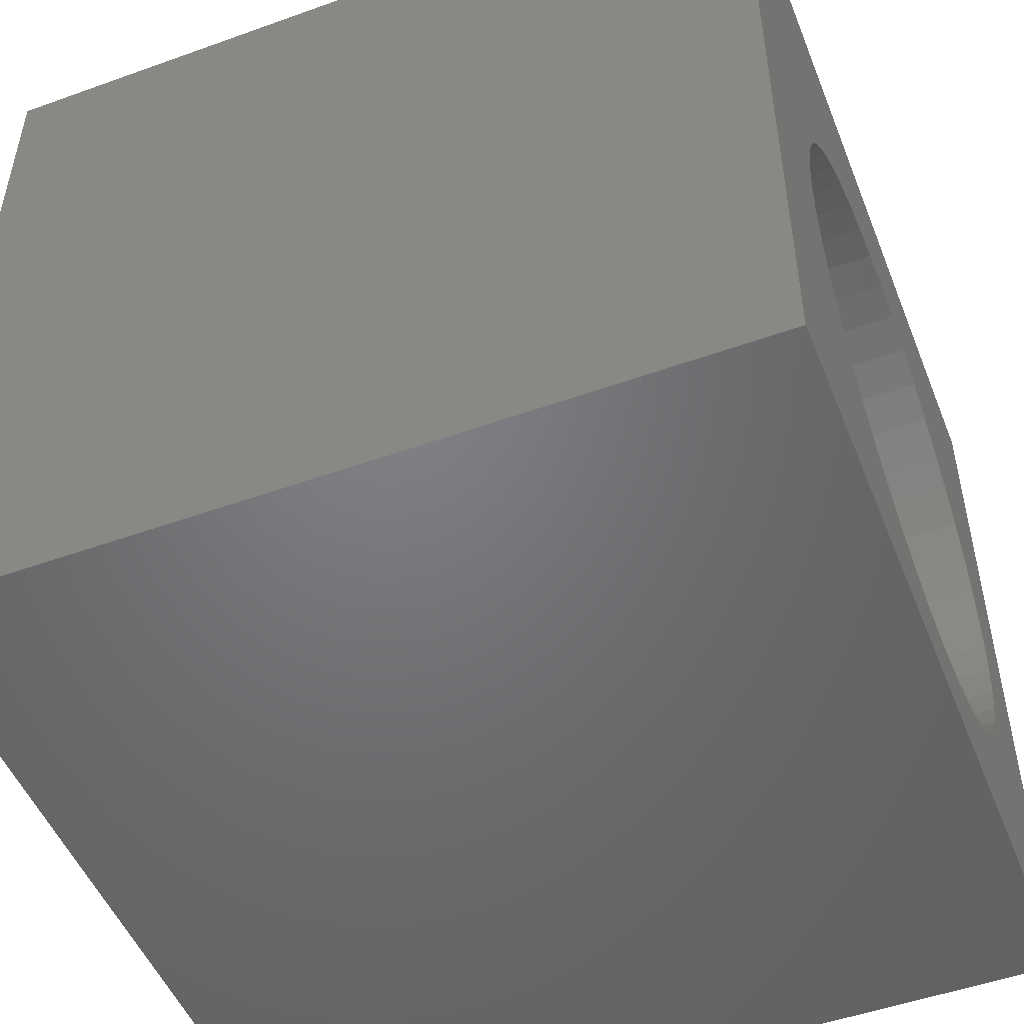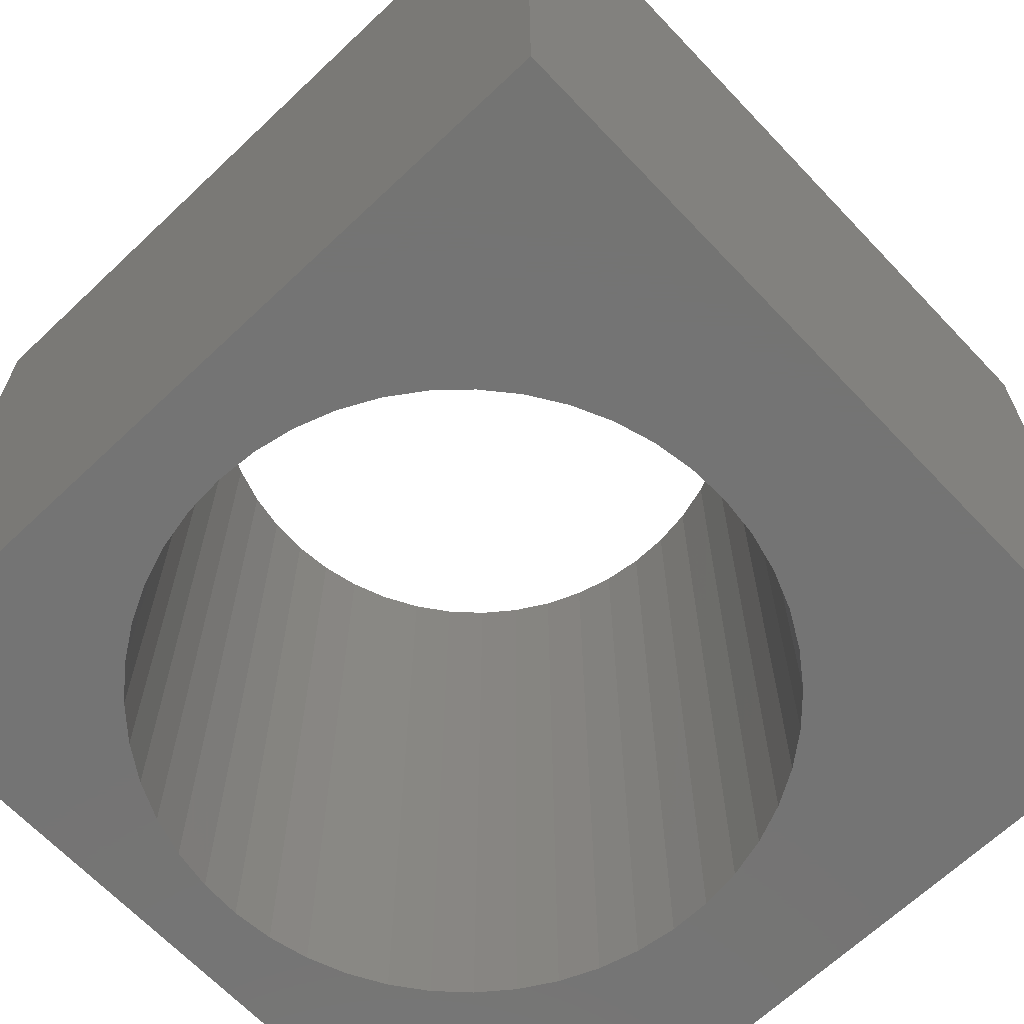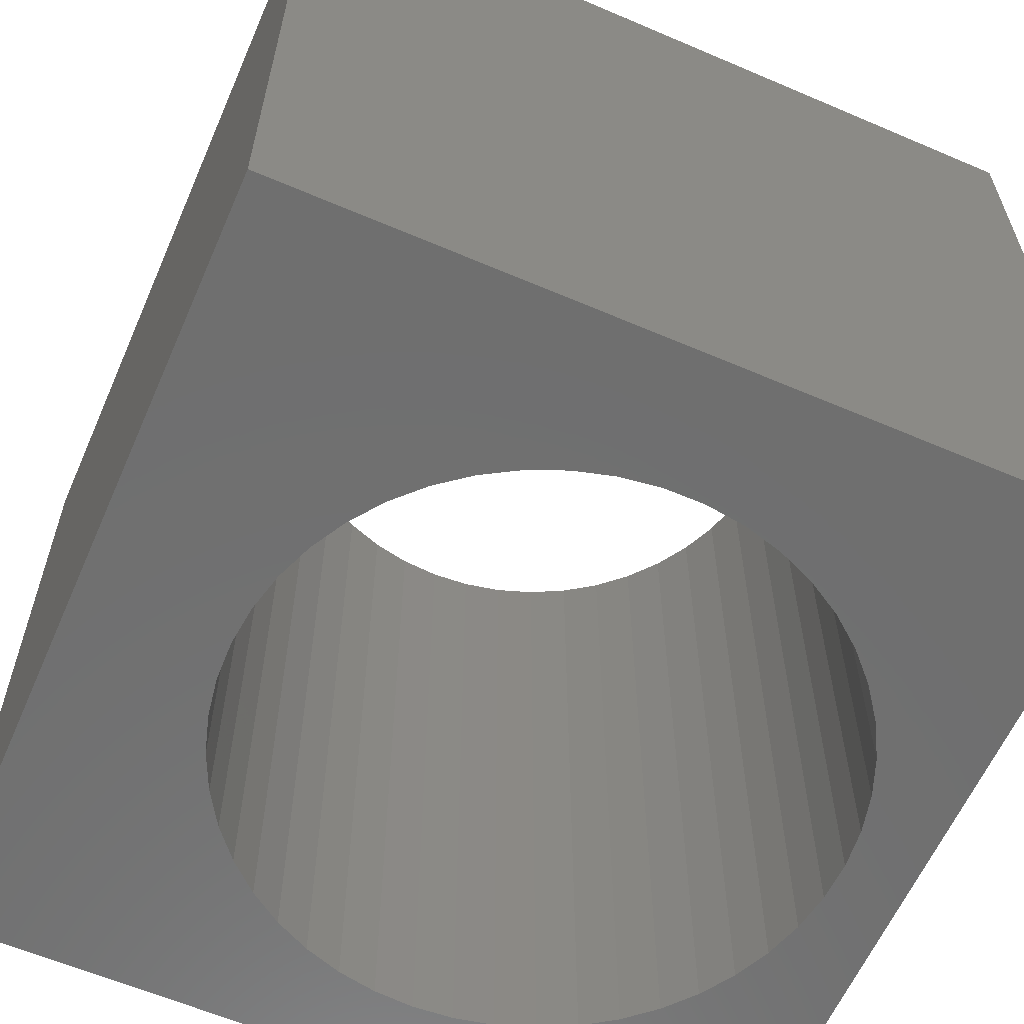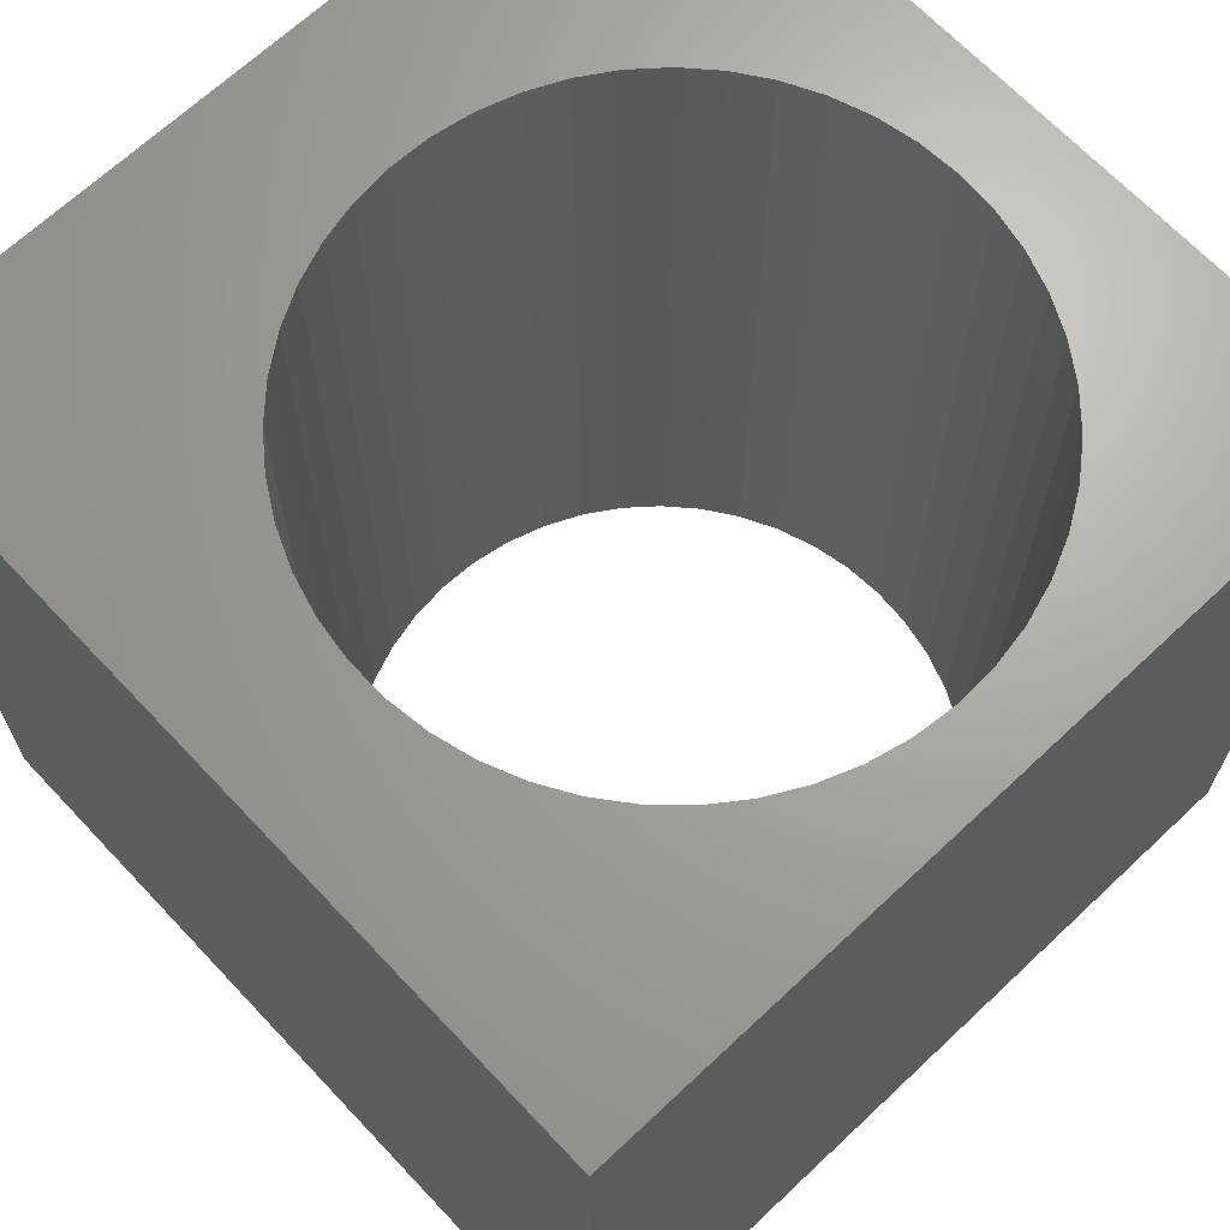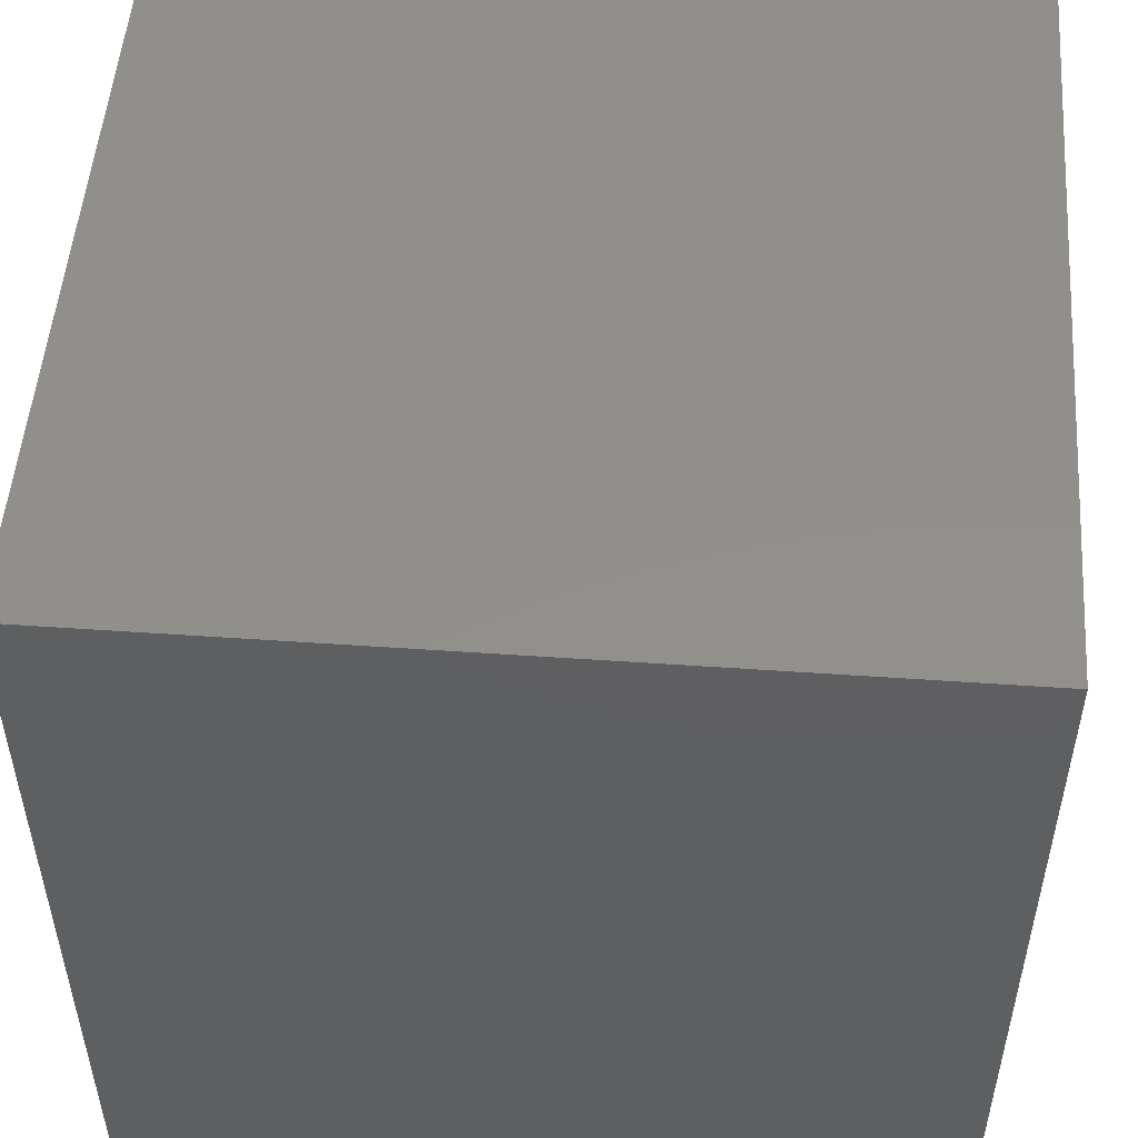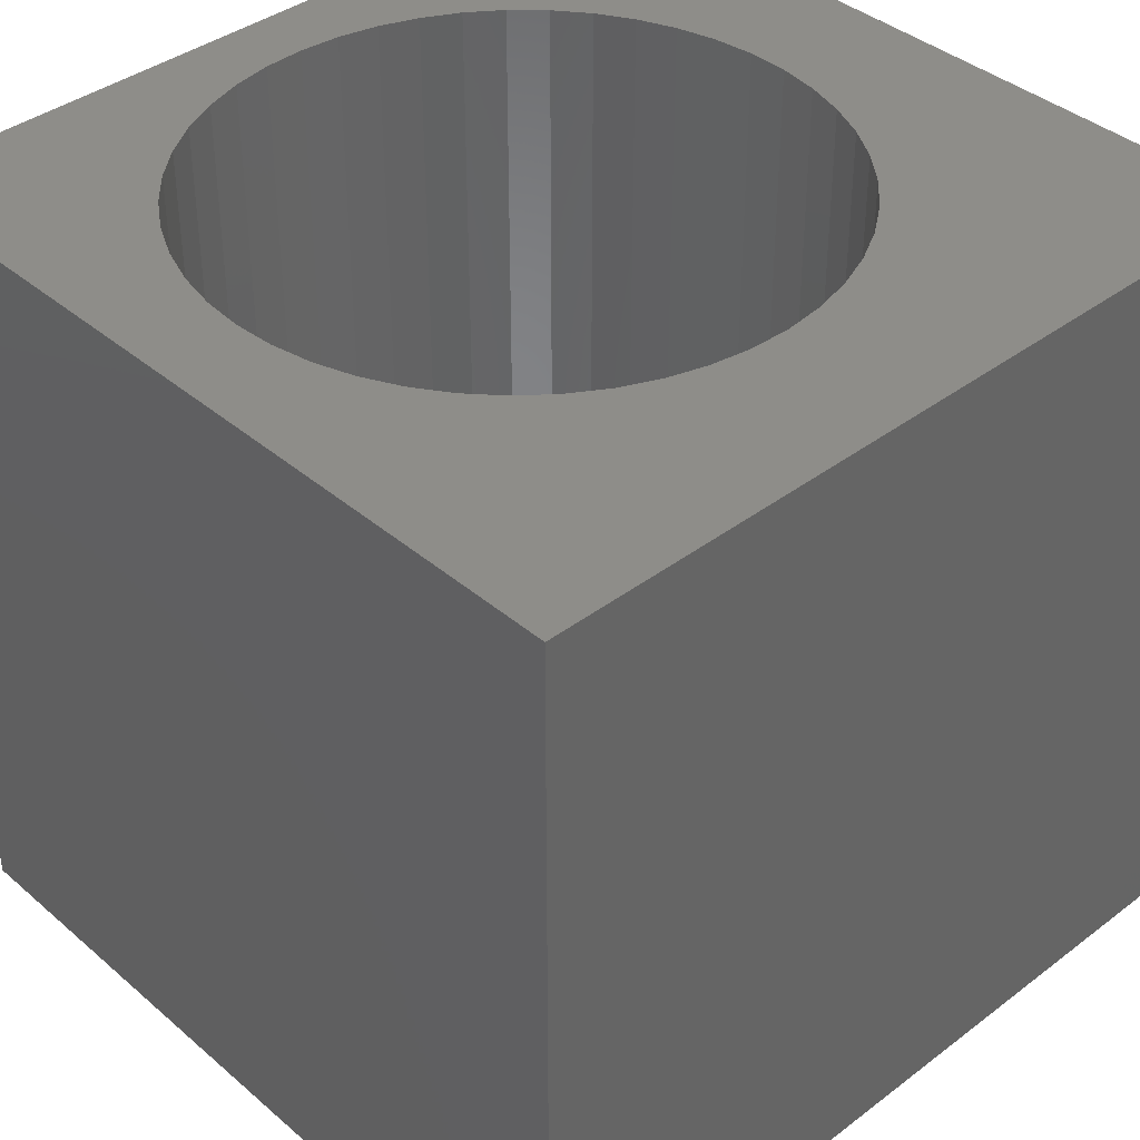
<metadata>
{"format":"stl","ext":"stl","renderer":"f3d","projection":"perspective","resolution":1024,"background":"white","views":[{"elev":-50.3,"azim":-68.5,"up":"+Y"},{"elev":-66.4,"azim":133.5,"up":"+Z"},{"elev":-61.1,"azim":-113.6,"up":"+Z"},{"elev":67.4,"azim":-43.3,"up":"+Z"},{"elev":51.4,"azim":-85.7,"up":"+Y"},{"elev":39.3,"azim":136.7,"up":"+Z"}]}
</metadata>
<code>
# stl→obj: 102 verts, 204 faces
v 0 10 10
v 0 10 0
v 0 0 10
v 0 0 0
v 8.838 5.506 10
v 8.937 5.022 10
v 10 10 10
v 8.97 4.529 10
v 10 0 10
v 8.937 4.036 10
v 8.838 3.552 10
v 8.174 2.237 10
v 7.842 1.87 10
v 7.465 1.551 10
v 5.641 8.209 10
v 5.147 8.226 10
v 4.656 8.177 10
v 4.175 8.062 10
v 8.174 6.822 10
v 8.453 6.414 10
v 8.676 5.973 10
v 8.676 3.085 10
v 8.453 2.644 10
v 7.049 1.285 10
v 6.6 1.077 10
v 6.128 0.931 10
v 4.175 0.9963 10
v 3.714 1.174 10
v 3.281 1.411 10
v 6.128 8.127 10
v 6.6 7.981 10
v 7.049 7.773 10
v 2.883 1.704 10
v 2.528 2.048 10
v 2.221 2.436 10
v 1.777 5.742 10
v 1.97 6.197 10
v 7.465 7.507 10
v 7.842 7.188 10
v 5.641 0.8488 10
v 5.147 0.8323 10
v 4.656 0.8817 10
v 1.97 2.861 10
v 1.777 3.316 10
v 1.646 3.792 10
v 2.883 7.354 10
v 3.281 7.647 10
v 3.714 7.884 10
v 2.221 6.623 10
v 2.528 7.01 10
v 1.58 4.282 10
v 1.58 4.776 10
v 1.646 5.266 10
v 10 10 0
v 10 0 0
v 4.175 8.062 0
v 3.714 7.884 0
v 3.281 7.647 0
v 2.883 7.354 0
v 2.528 7.01 0
v 1.97 2.861 0
v 1.777 3.316 0
v 1.646 3.792 0
v 2.221 2.436 0
v 2.528 2.048 0
v 2.883 1.704 0
v 7.049 1.285 0
v 6.6 1.077 0
v 6.128 0.931 0
v 7.465 1.551 0
v 7.842 1.87 0
v 8.174 2.237 0
v 8.453 2.644 0
v 8.676 3.085 0
v 8.838 3.552 0
v 8.838 5.506 0
v 8.676 5.973 0
v 8.453 6.414 0
v 2.221 6.623 0
v 1.97 6.197 0
v 1.777 5.742 0
v 1.646 5.266 0
v 1.58 4.776 0
v 1.58 4.282 0
v 3.281 1.411 0
v 3.714 1.174 0
v 4.175 0.9963 0
v 4.656 0.8817 0
v 5.147 0.8323 0
v 5.641 0.8488 0
v 8.937 4.036 0
v 8.97 4.529 0
v 8.937 5.022 0
v 8.174 6.822 0
v 7.842 7.188 0
v 7.465 7.507 0
v 6.128 8.127 0
v 5.641 8.209 0
v 5.147 8.226 0
v 4.656 8.177 0
v 7.049 7.773 0
v 6.6 7.981 0
f 1 2 3
f 3 2 4
f 5 6 7
f 7 6 8
f 7 8 9
f 9 8 10
f 9 10 11
f 12 13 9
f 9 13 14
f 15 7 16
f 16 7 1
f 16 1 17
f 17 1 18
f 19 20 7
f 7 20 21
f 7 21 5
f 11 22 9
f 9 22 23
f 9 23 12
f 14 24 9
f 9 24 25
f 9 25 26
f 27 28 3
f 3 28 29
f 15 30 7
f 7 30 31
f 7 31 32
f 29 33 3
f 3 33 34
f 3 34 35
f 1 36 37
f 32 38 7
f 7 38 39
f 7 39 19
f 26 40 9
f 9 40 41
f 9 41 3
f 3 41 42
f 3 42 27
f 35 43 3
f 3 43 44
f 3 44 45
f 46 47 1
f 1 47 48
f 1 48 18
f 37 49 1
f 1 49 50
f 1 50 46
f 45 51 3
f 3 51 52
f 3 52 1
f 1 52 53
f 1 53 36
f 54 7 55
f 55 7 9
f 56 57 2
f 57 58 2
f 2 58 59
f 2 59 60
f 61 4 62
f 62 4 63
f 61 64 4
f 4 64 65
f 4 65 66
f 67 55 68
f 68 55 69
f 67 70 55
f 55 70 71
f 55 71 72
f 72 73 55
f 55 73 74
f 55 74 75
f 76 77 54
f 54 77 78
f 60 79 2
f 2 79 80
f 2 80 81
f 81 82 2
f 2 82 83
f 2 83 4
f 4 83 84
f 4 84 63
f 66 85 4
f 4 85 86
f 4 86 87
f 87 88 4
f 4 88 89
f 4 89 55
f 55 89 90
f 55 90 69
f 75 91 55
f 55 91 92
f 55 92 54
f 54 92 93
f 54 93 76
f 78 94 54
f 54 94 95
f 54 95 96
f 97 98 54
f 54 98 99
f 54 99 2
f 2 99 100
f 2 100 56
f 96 101 54
f 54 101 102
f 54 102 97
f 7 54 1
f 1 54 2
f 55 9 4
f 4 9 3
f 91 8 92
f 92 8 6
f 92 6 93
f 93 6 5
f 93 5 76
f 76 5 21
f 76 21 77
f 77 21 20
f 77 20 78
f 78 20 19
f 78 19 94
f 94 19 39
f 94 39 95
f 95 39 38
f 95 38 96
f 96 38 32
f 96 32 101
f 101 32 31
f 101 31 102
f 102 31 30
f 102 30 97
f 97 30 15
f 97 15 98
f 98 15 16
f 98 16 99
f 99 16 17
f 99 17 100
f 100 17 18
f 100 18 56
f 56 18 48
f 56 48 57
f 57 48 47
f 57 47 58
f 58 47 46
f 58 46 59
f 59 46 50
f 59 50 60
f 60 50 49
f 60 49 79
f 79 49 37
f 79 37 80
f 80 37 36
f 80 36 81
f 81 36 53
f 81 53 82
f 82 53 52
f 82 52 83
f 83 52 51
f 83 51 84
f 84 51 45
f 84 45 63
f 63 45 44
f 63 44 62
f 62 44 43
f 62 43 61
f 61 43 35
f 61 35 64
f 64 35 34
f 64 34 65
f 65 34 33
f 65 33 66
f 66 33 29
f 66 29 85
f 85 29 28
f 85 28 86
f 86 28 27
f 86 27 87
f 87 27 42
f 87 42 88
f 88 42 41
f 88 41 89
f 89 41 40
f 89 40 90
f 90 40 26
f 90 26 69
f 69 26 25
f 69 25 68
f 68 25 24
f 68 24 67
f 67 24 14
f 67 14 70
f 70 14 13
f 70 13 71
f 71 13 12
f 71 12 72
f 72 12 23
f 72 23 73
f 73 23 22
f 73 22 74
f 74 22 11
f 74 11 75
f 75 11 10
f 75 10 91
f 91 10 8

</code>
